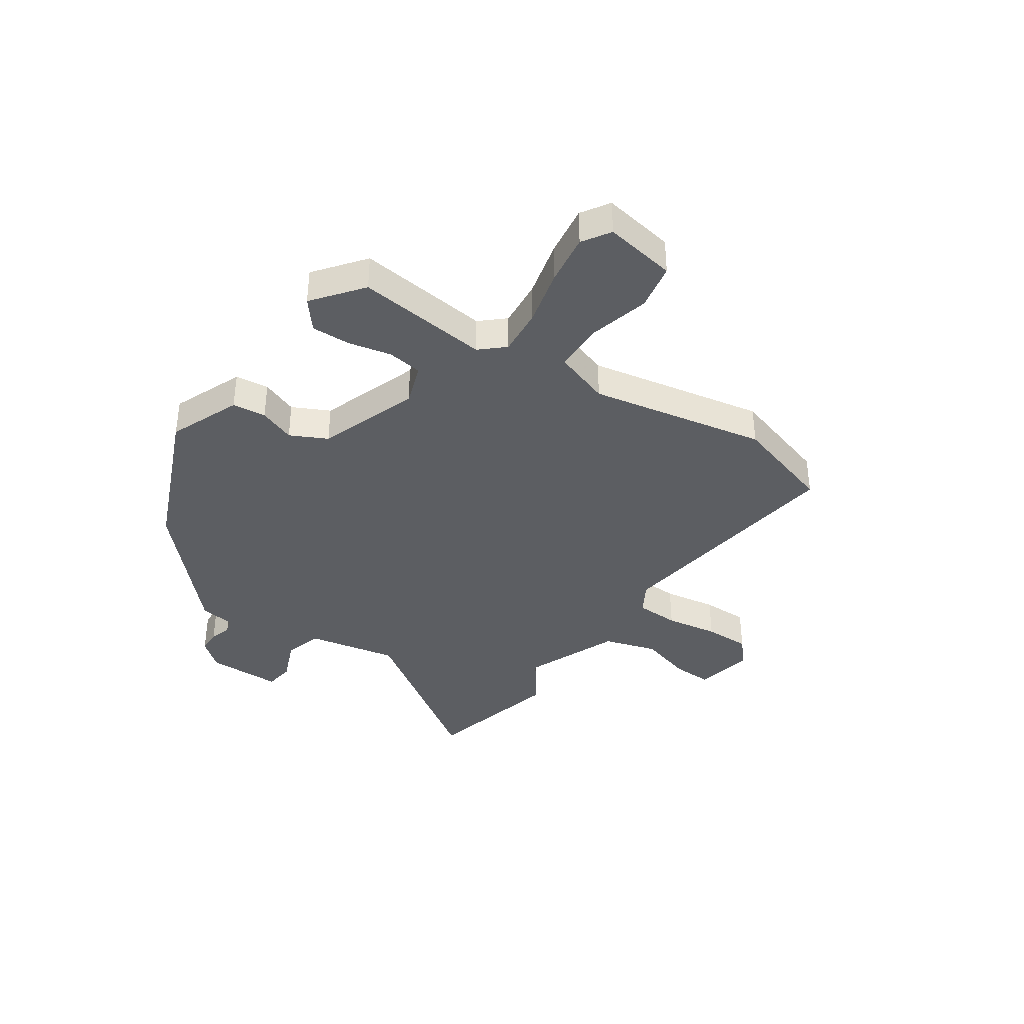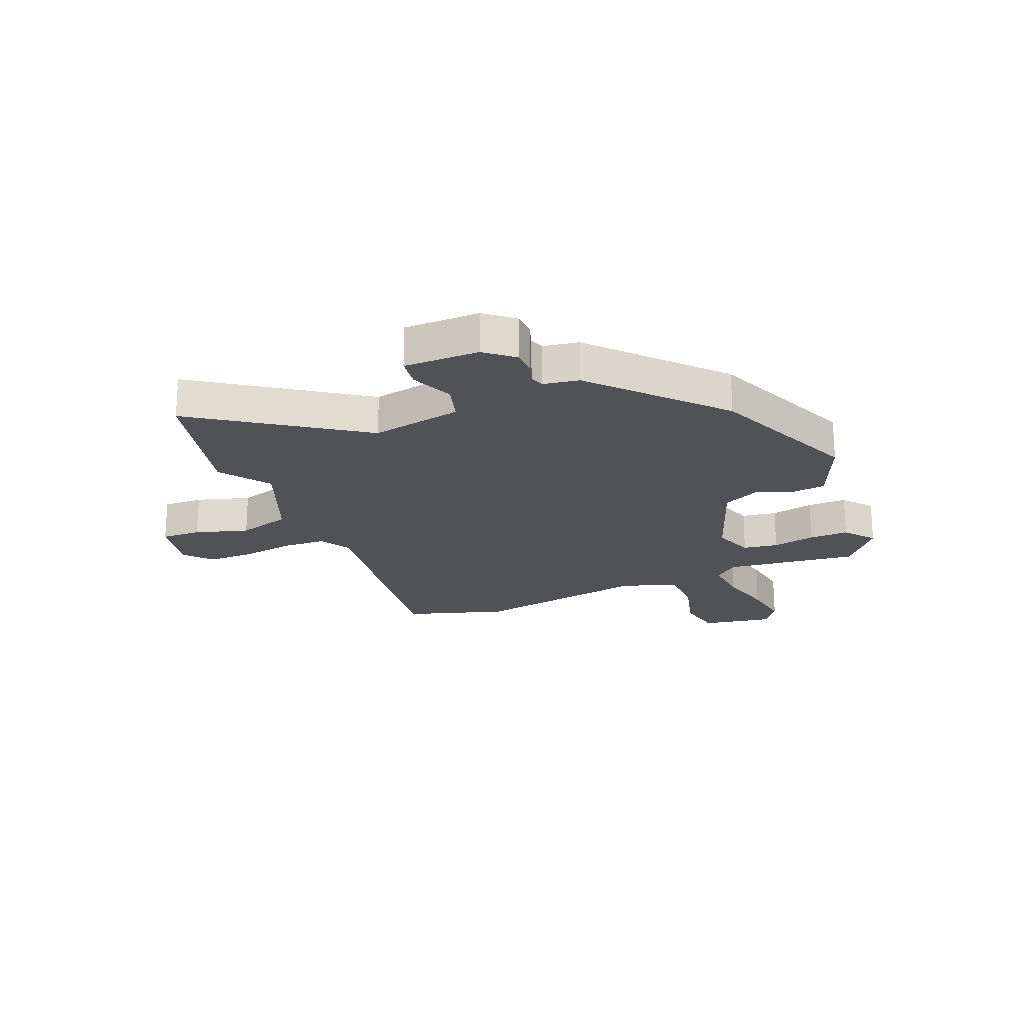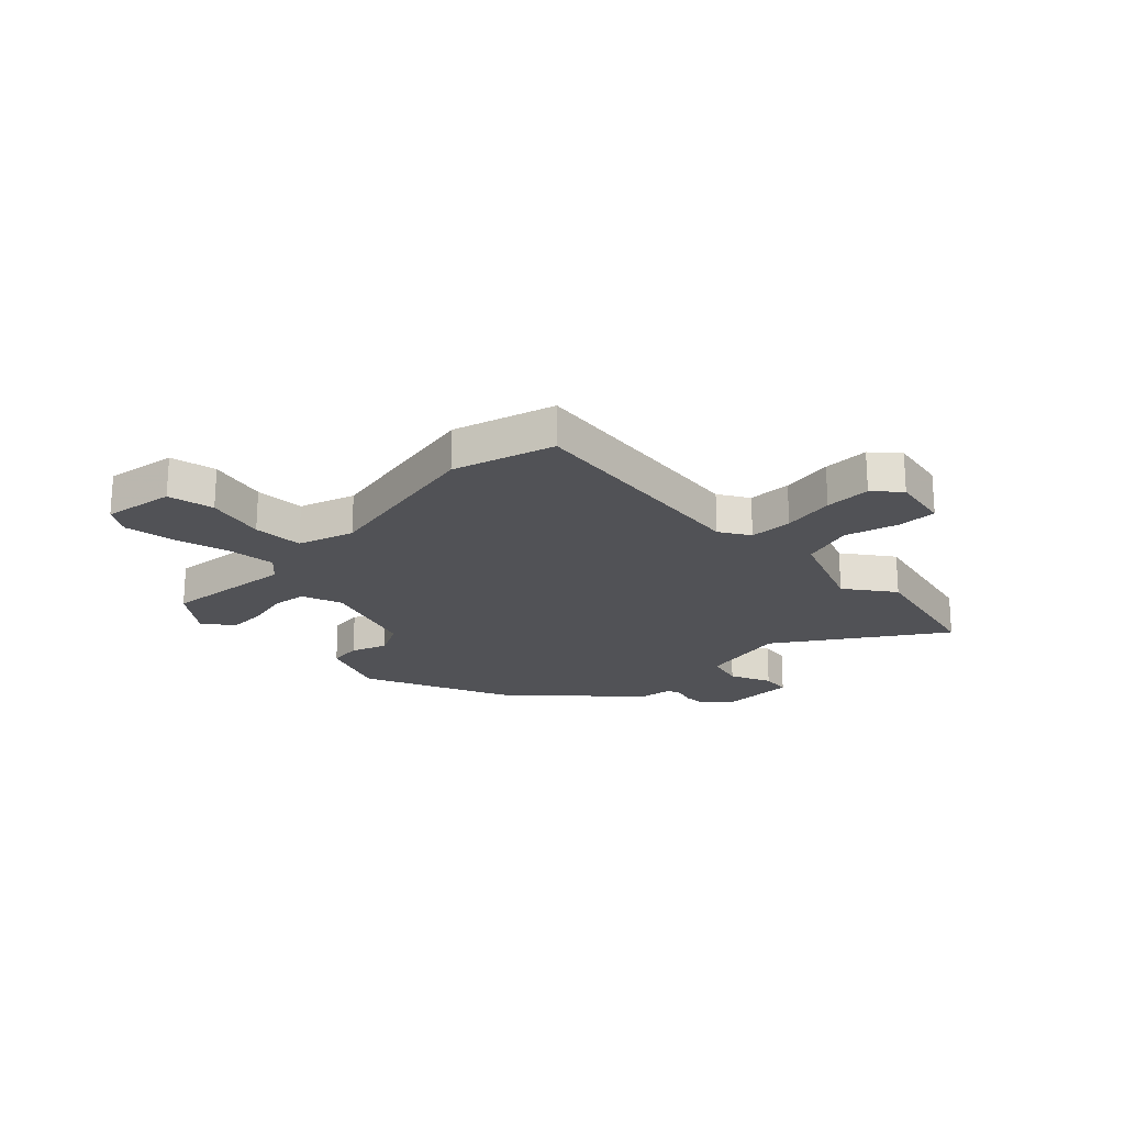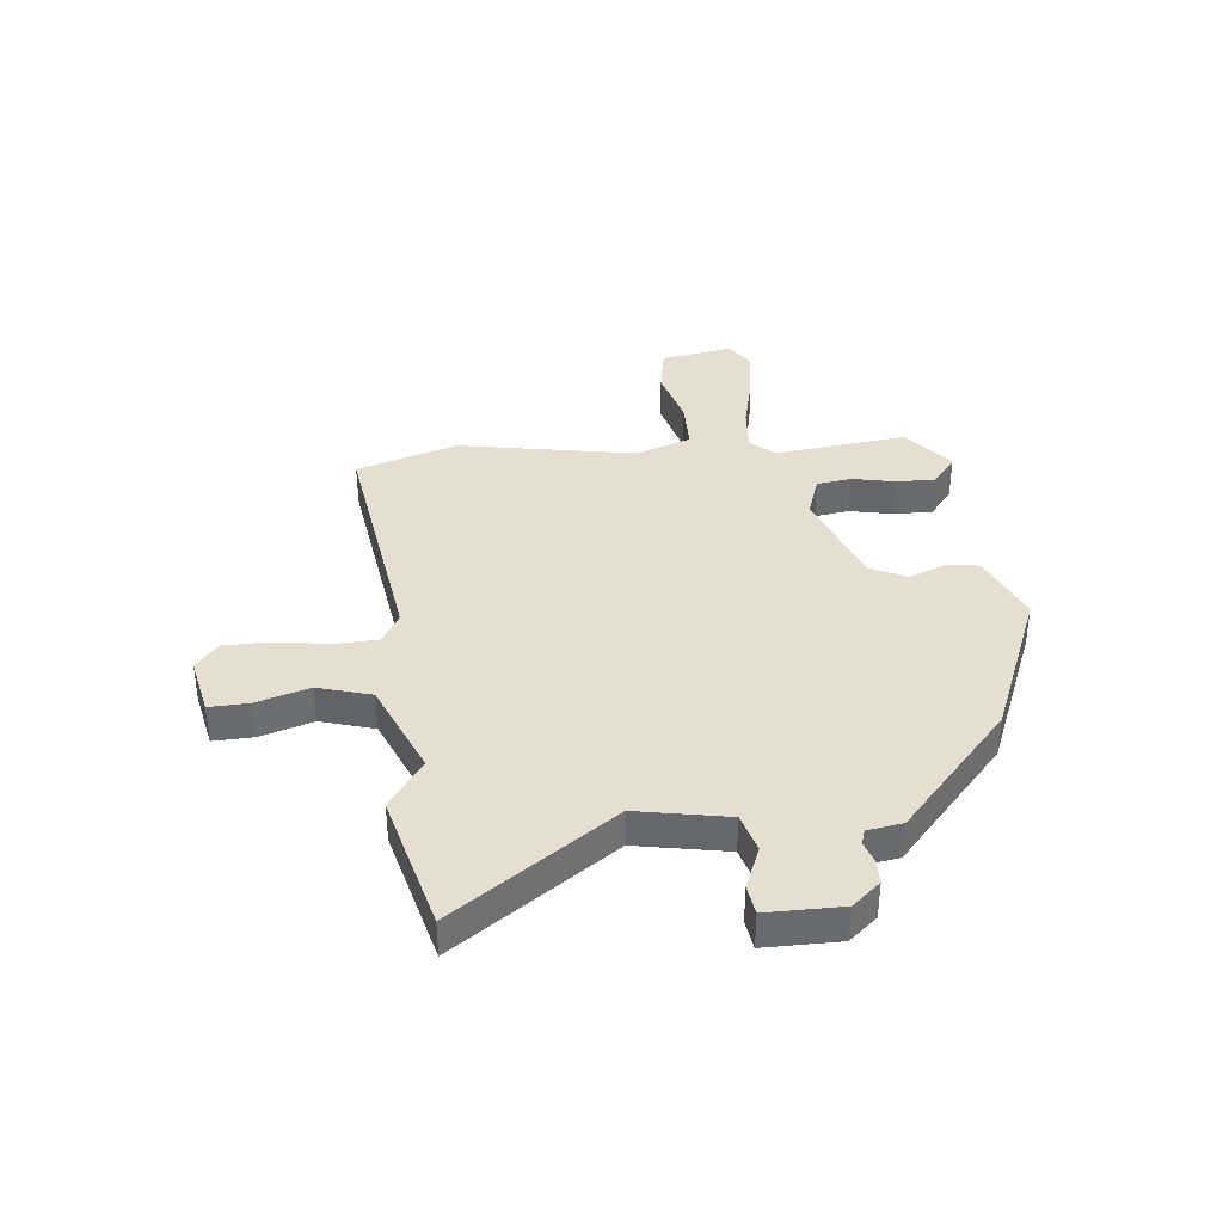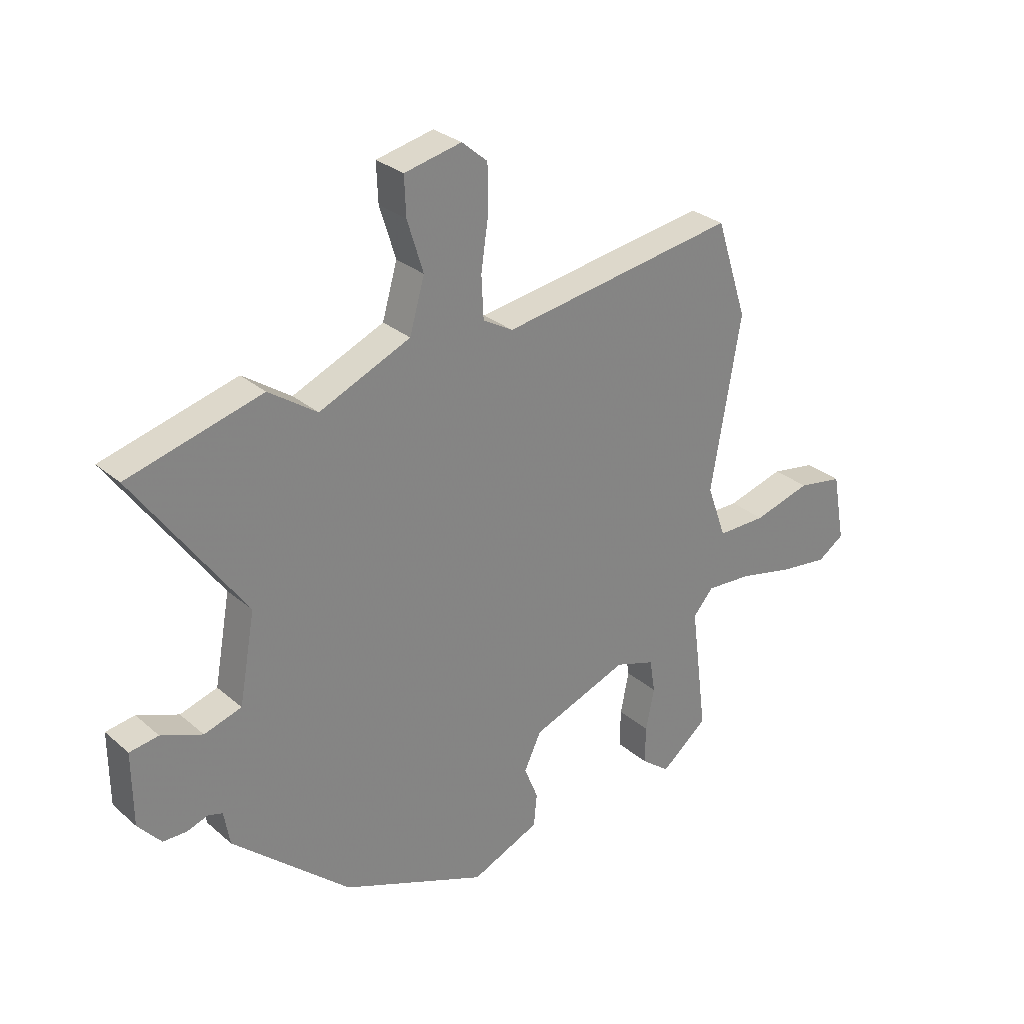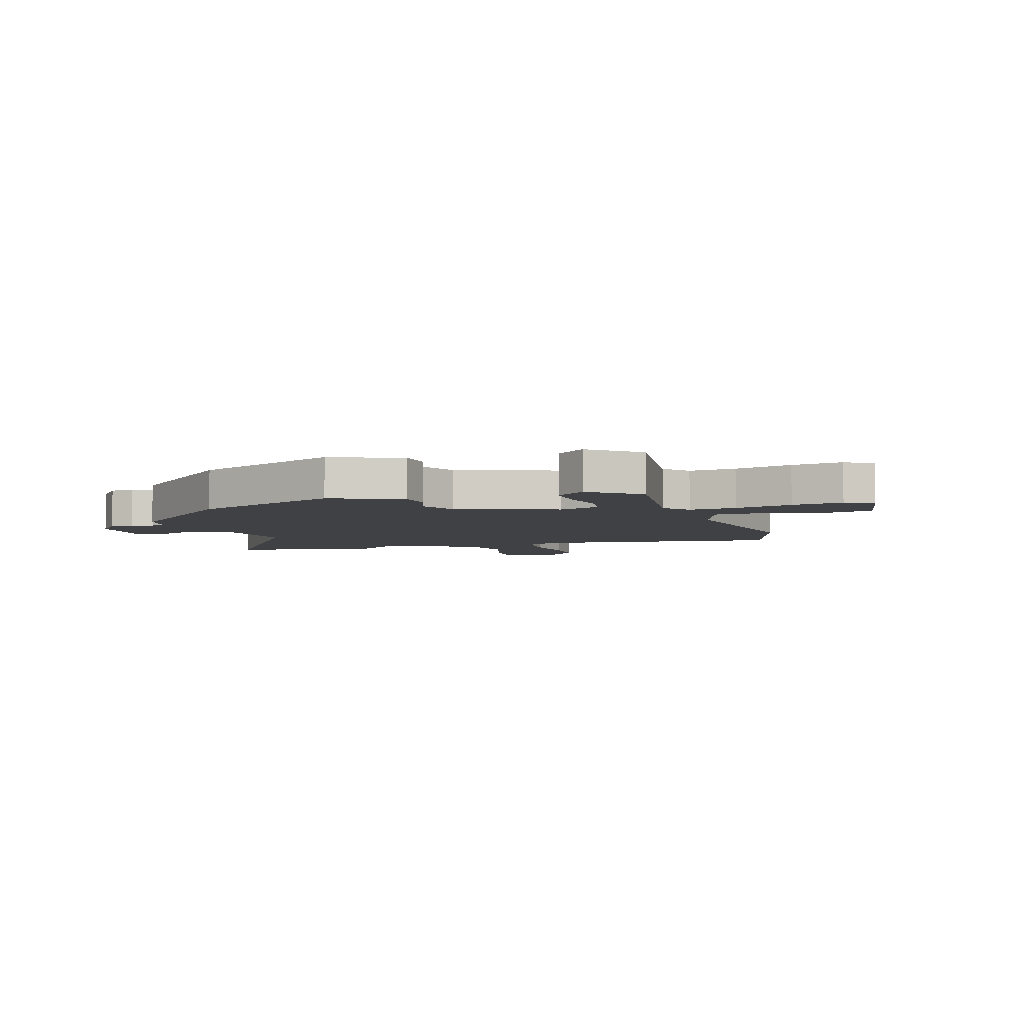
<metadata>
{"format":"obj","ext":"obj","renderer":"f3d","projection":"perspective","resolution":1024,"background":"white","views":[{"elev":-38.0,"azim":-123.4,"up":"+Y"},{"elev":-21.1,"azim":113.1,"up":"+Y"},{"elev":-21.3,"azim":-43.9,"up":"+Y"},{"elev":37.4,"azim":84.5,"up":"+Y"},{"elev":29.1,"azim":141.4,"up":"+Z"},{"elev":-5.4,"azim":-161.6,"up":"+Y"}]}
</metadata>
<code>
v -0.541 0.07 0.372
v -0.482 0.07 0.555
v -0.039 0.07 0.488
v 0.017 0.07 0.52
v 0.021 0.07 0.599
v 0.007 0.07 0.695
v 0.008 0.07 0.779
v 0.056 0.07 0.82
v 0.163 0.07 0.797
v 0.16 0.07 0.725
v 0.13 0.07 0.629
v 0.158 0.07 0.532
v 0.329 0.07 0.459
v 0.419 0.07 0.521
v 0.669 0.07 0.455
v 0.465 0.07 0.167
v 0.495 0.07 0.002
v 0.565 0.07 -0.019
v 0.642 0.07 0.012
v 0.696 0.07 0.004
v 0.695 0.07 -0.132
v 0.652 0.07 -0.182
v 0.608 0.07 -0.183
v 0.569 0.07 -0.17
v 0.542 0.07 -0.178
v 0.531 0.07 -0.242
v 0.311 0.07 -0.437
v 0.039 0.07 -0.547
v -0.089 0.07 -0.492
v -0.095 0.07 -0.431
v -0.069 0.07 -0.366
v -0.101 0.07 -0.299
v -0.282 0.07 -0.232
v -0.357 0.07 -0.257
v -0.367 0.07 -0.32
v -0.351 0.07 -0.398
v -0.35 0.07 -0.469
v -0.404 0.07 -0.511
v -0.492 0.07 -0.44
v -0.461 0.07 -0.2
v -0.499 0.07 -0.156
v -0.584 0.07 -0.162
v -0.688 0.07 -0.186
v -0.78 0.07 -0.198
v -0.83 0.07 -0.165
v -0.806 0.07 -0.035
v -0.721 0.07 -0.02
v -0.613 0.07 -0.05
v -0.521 0.07 -0.05
v -0.485 0.07 0.051
v -0.541 0 0.372
v -0.482 0 0.555
v -0.039 0 0.488
v 0.017 0 0.52
v 0.021 0 0.599
v 0.007 0 0.695
v 0.008 0 0.779
v 0.056 0 0.82
v 0.163 0 0.797
v 0.16 0 0.725
v 0.13 0 0.629
v 0.158 0 0.532
v 0.329 0 0.459
v 0.419 0 0.521
v 0.669 0 0.455
v 0.465 0 0.167
v 0.495 0 0.002
v 0.565 0 -0.019
v 0.642 0 0.012
v 0.696 0 0.004
v 0.695 0 -0.132
v 0.652 0 -0.182
v 0.608 0 -0.183
v 0.569 0 -0.17
v 0.542 0 -0.178
v 0.531 0 -0.242
v 0.311 0 -0.437
v 0.039 0 -0.547
v -0.089 0 -0.492
v -0.095 0 -0.431
v -0.069 0 -0.366
v -0.101 0 -0.299
v -0.282 0 -0.232
v -0.357 0 -0.257
v -0.367 0 -0.32
v -0.351 0 -0.398
v -0.35 0 -0.469
v -0.404 0 -0.511
v -0.492 0 -0.44
v -0.461 0 -0.2
v -0.499 0 -0.156
v -0.584 0 -0.162
v -0.688 0 -0.186
v -0.78 0 -0.198
v -0.83 0 -0.165
v -0.806 0 -0.035
v -0.721 0 -0.02
v -0.613 0 -0.05
v -0.521 0 -0.05
v -0.485 0 0.051
f 46 47 48
f 45 46 48
f 44 45 48
f 43 44 48
f 42 43 48
f 41 42 48 49
f 40 41 49 50
f 38 39 40
f 37 38 40
f 36 37 40
f 35 36 40
f 34 35 40 50
f 29 30 31
f 28 29 31
f 27 28 31
f 26 27 31
f 25 26 31
f 25 31 32
f 24 25 32 33
f 22 23 24
f 21 22 24
f 20 21 24
f 19 20 24
f 18 19 24
f 17 18 24 33
f 13 14 15 16
f 16 17 33
f 13 16 33
f 12 13 33
f 9 10 11
f 8 9 11
f 7 8 11
f 6 7 11
f 5 6 11
f 4 5 11 12
f 33 34 50
f 12 33 50
f 4 12 50
f 3 4 50
f 1 2 3 50
f 98 97 96
f 98 96 95
f 98 95 94
f 98 94 93
f 98 93 92
f 99 98 92 91
f 100 99 91 90
f 90 89 88
f 90 88 87
f 90 87 86
f 90 86 85
f 100 90 85 84
f 81 80 79
f 81 79 78
f 81 78 77
f 81 77 76
f 81 76 75
f 82 81 75
f 83 82 75 74
f 74 73 72
f 74 72 71
f 74 71 70
f 74 70 69
f 74 69 68
f 83 74 68 67
f 66 65 64 63
f 83 67 66
f 83 66 63
f 83 63 62
f 61 60 59
f 61 59 58
f 61 58 57
f 61 57 56
f 61 56 55
f 62 61 55 54
f 100 84 83
f 100 83 62
f 100 62 54
f 100 54 53
f 100 53 52 51
f 1 51 52 2
f 2 52 53 3
f 3 53 54 4
f 4 54 55 5
f 5 55 56 6
f 6 56 57 7
f 7 57 58 8
f 8 58 59 9
f 9 59 60 10
f 10 60 61 11
f 11 61 62 12
f 12 62 63 13
f 13 63 64 14
f 14 64 65 15
f 15 65 66 16
f 16 66 67 17
f 17 67 68 18
f 18 68 69 19
f 19 69 70 20
f 20 70 71 21
f 21 71 72 22
f 22 72 73 23
f 23 73 74 24
f 24 74 75 25
f 25 75 76 26
f 26 76 77 27
f 27 77 78 28
f 28 78 79 29
f 29 79 80 30
f 30 80 81 31
f 31 81 82 32
f 32 82 83 33
f 33 83 84 34
f 34 84 85 35
f 35 85 86 36
f 36 86 87 37
f 37 87 88 38
f 38 88 89 39
f 39 89 90 40
f 40 90 91 41
f 41 91 92 42
f 42 92 93 43
f 43 93 94 44
f 44 94 95 45
f 45 95 96 46
f 46 96 97 47
f 47 97 98 48
f 48 98 99 49
f 49 99 100 50
f 50 100 51 1

</code>
